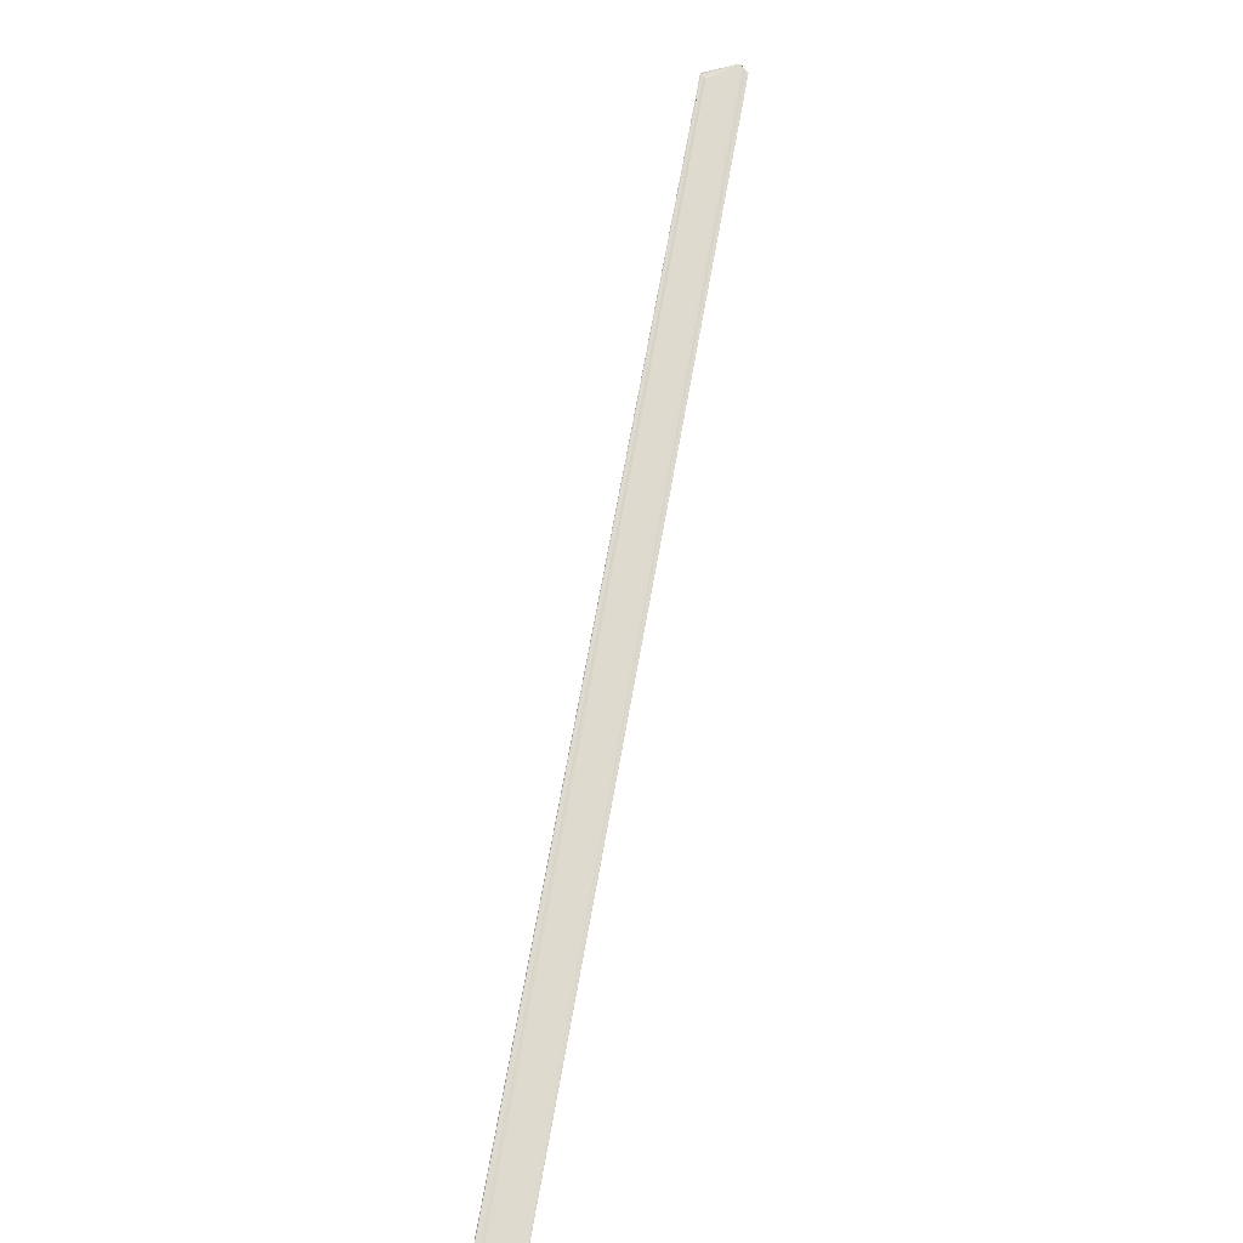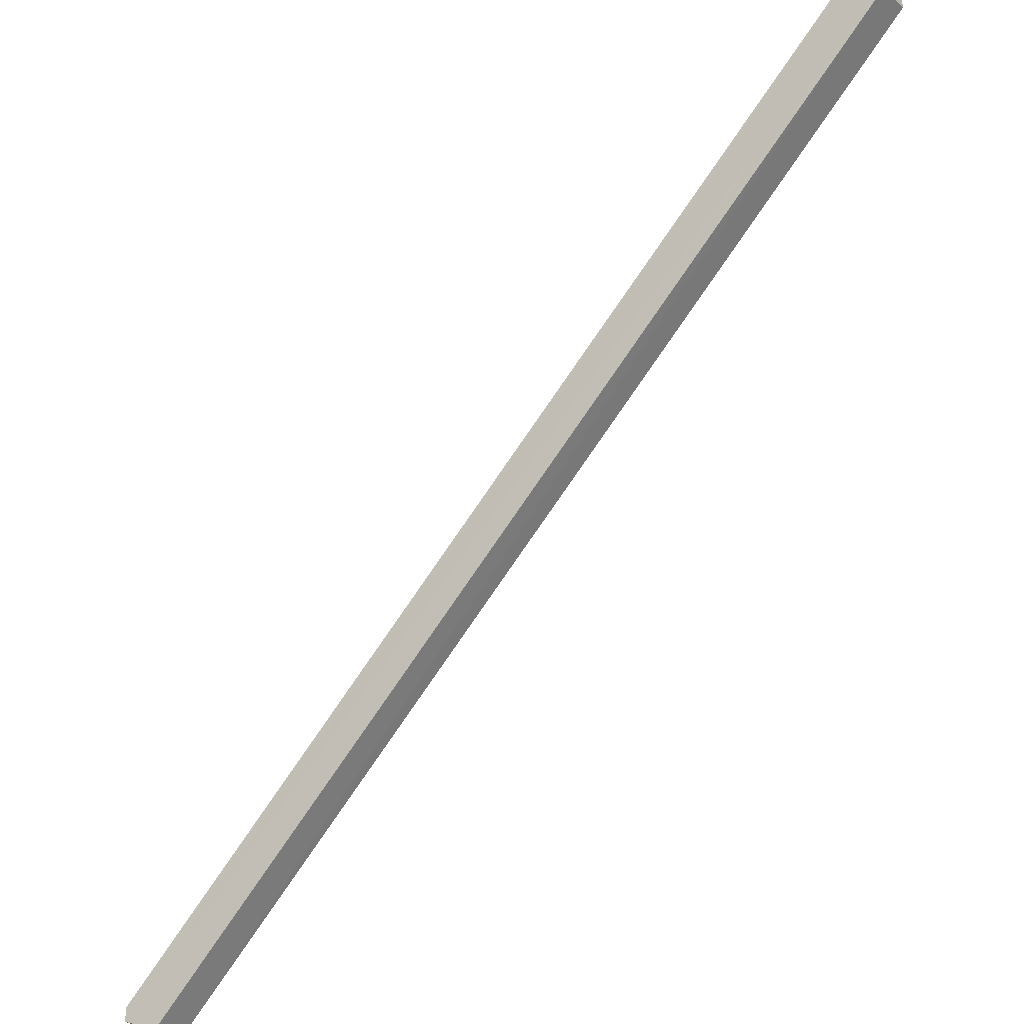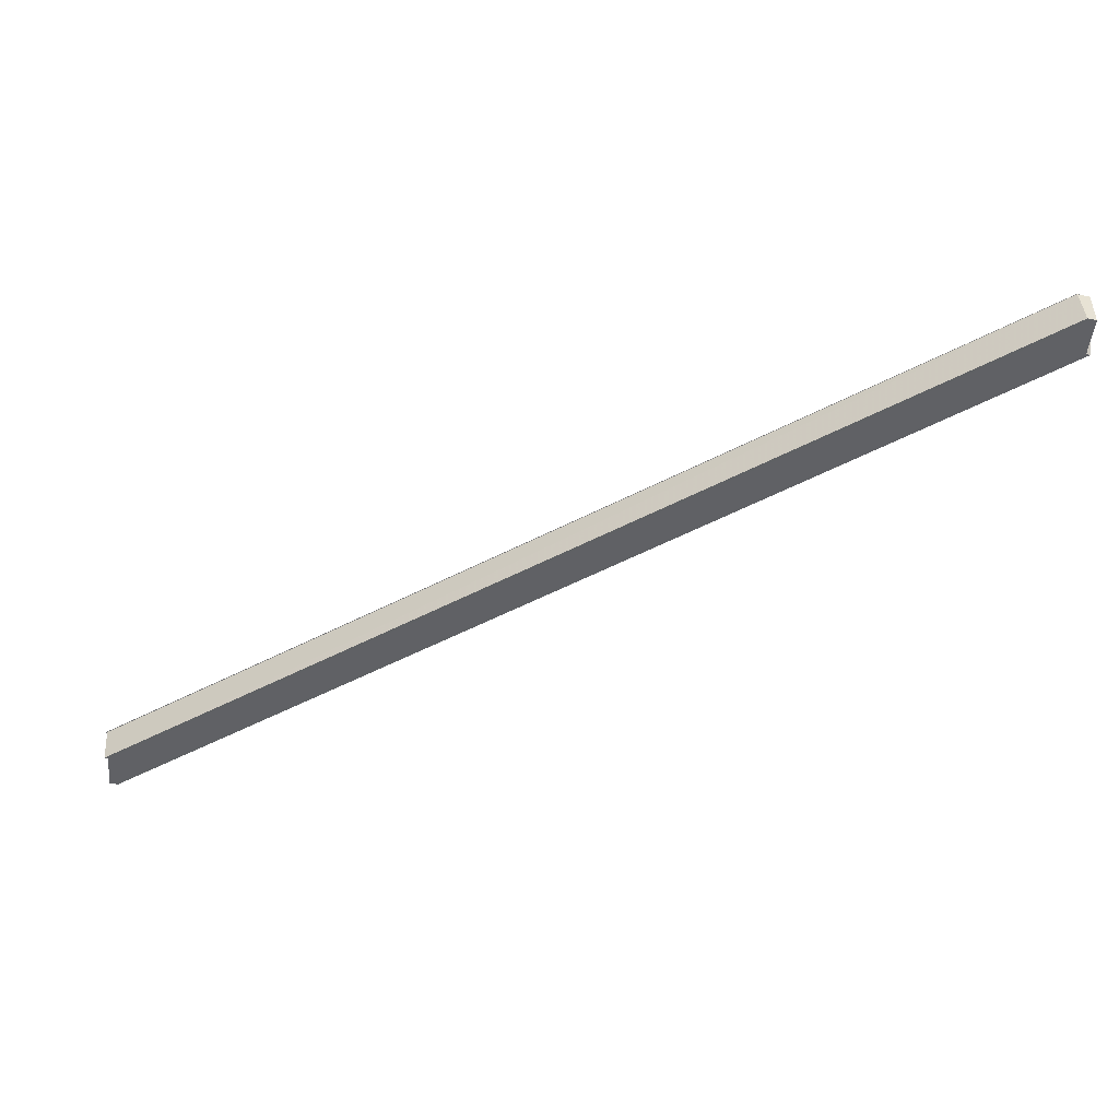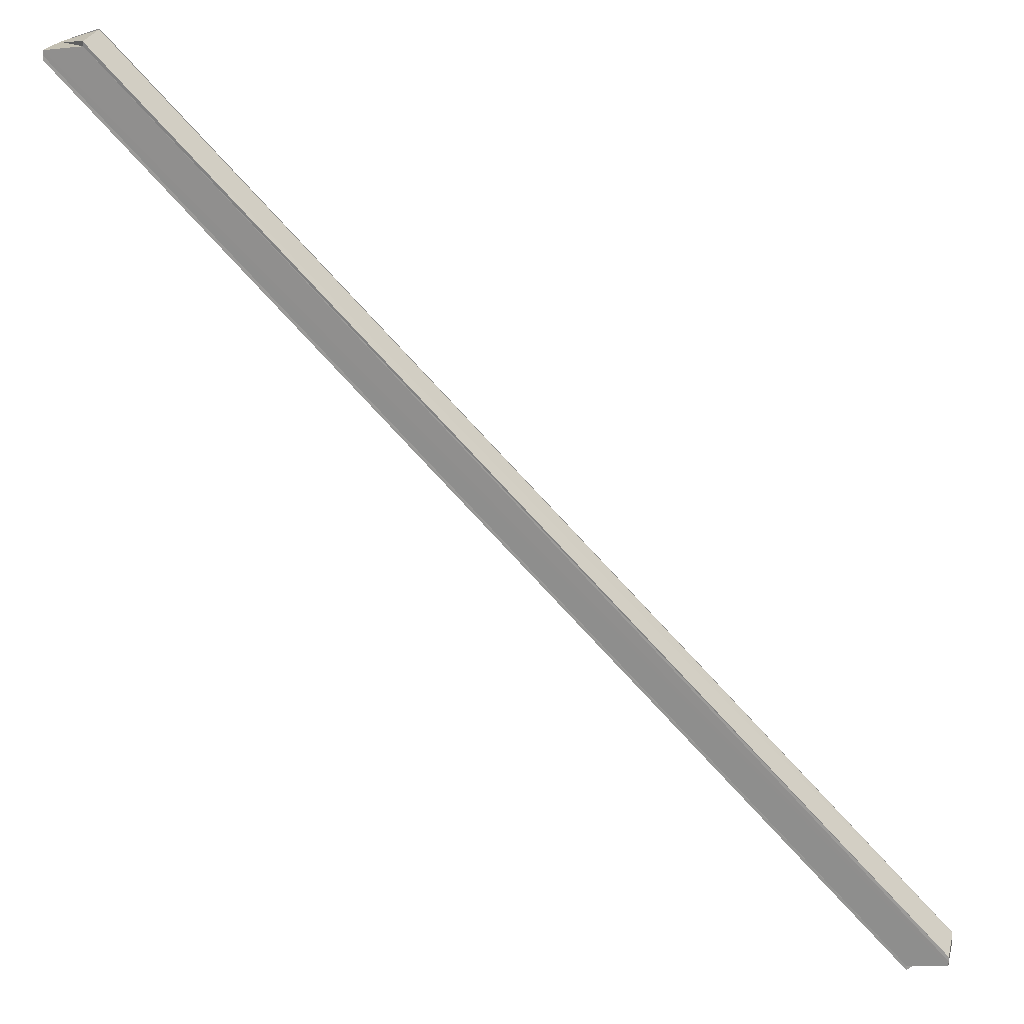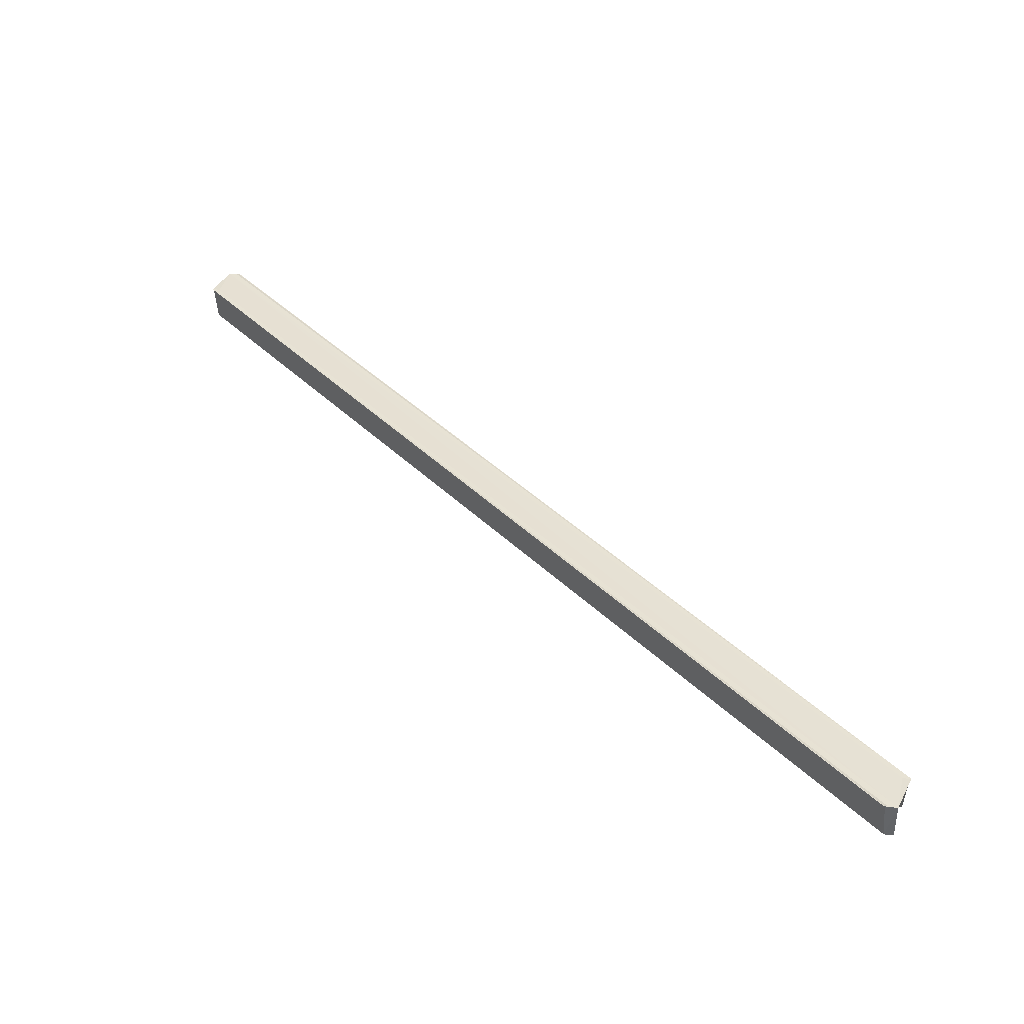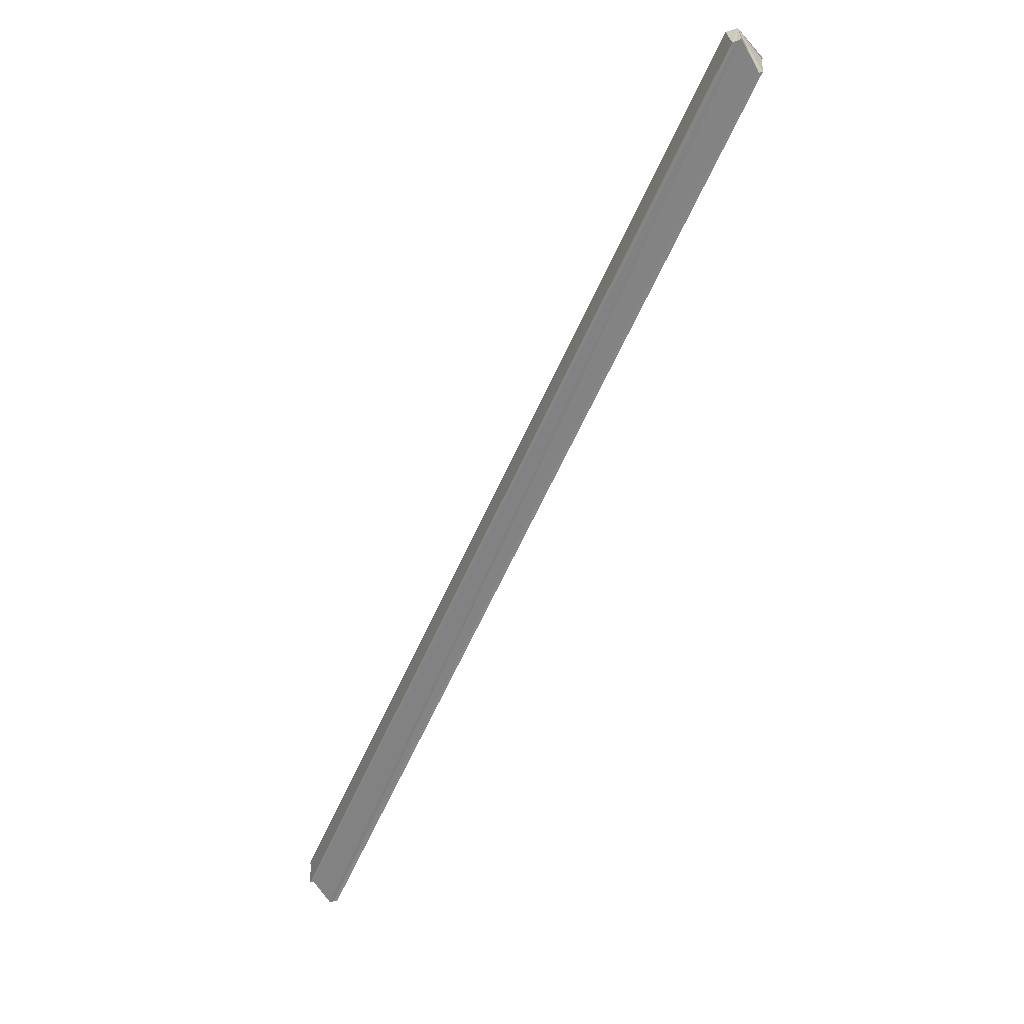
<metadata>
{"format":"obj","ext":"obj","renderer":"f3d","projection":"perspective","resolution":1024,"background":"white","views":[{"elev":71.3,"azim":145.5,"up":"+Y"},{"elev":-28.5,"azim":-144.6,"up":"+Z"},{"elev":-49.0,"azim":-104.1,"up":"+Y"},{"elev":21.7,"azim":13.7,"up":"+Z"},{"elev":39.2,"azim":-84.2,"up":"+Y"},{"elev":-60.9,"azim":111.4,"up":"+Y"}]}
</metadata>
<code>
o 6169
v 2172 1903 13.72
v 2172 1903 13.71
v 2173 1903 13.5
v 2172 1903 13.71
v 2173 1903 13.5
v 2172 1903 13.72
v 2173 1903 13.5
v 2172 1903 13.71
v 2173 1903 13.5
v 2172 1903 13.72
v 2172 1903 13.72
v 2172 1903 13.72
v 2172 1903 13.72
v 2173 1903 13.51
v 2172 1903 13.71
v 2172 1903 13.72
v 2172 1903 13.72
v 2172 1903 13.72
v 2172 1903 13.72
v 2172 1903 13.72
v 2173 1903 13.51
v 2172 1903 13.71
v 2172 1903 13.71
v 2172 1903 13.71
v 2173 1903 13.5
v 2172 1903 13.71
v 2173 1903 13.5
v 2173 1903 13.5
v 2172 1903 13.71
v 2173 1903 13.5
v 2173 1903 13.5
v 2173 1903 13.5
v 2173 1903 13.5
v 2173 1903 13.5
v 2173 1903 13.5
v 2172 1903 13.71
v 2173 1903 13.5
v 2172 1903 13.72
v 2173 1903 13.5
v 2173 1903 13.5
v 2172 1903 13.71
v 2172 1903 13.71
v 2173 1903 13.5
v 2173 1903 13.5
v 2173 1903 13.5
v 2173 1903 13.5
v 2173 1903 13.5
v 2173 1903 13.5
v 2173 1903 13.5
v 2172 1903 13.71
v 2173 1903 13.5
v 2172 1903 13.71
v 2172 1903 13.71
v 2172 1903 13.71
v 2173 1903 13.5
v 2173 1903 13.5
v 2173 1903 13.51
v 2173 1903 13.51
v 2172 1903 13.72
v 2173 1903 13.51
v 2173 1903 13.5
v 2172 1903 13.72
v 2173 1903 13.51
v 2172 1903 13.72
v 2172 1903 13.72
v 2173 1903 13.51
v 2172 1903 13.72
v 2173 1903 13.51
v 2173 1903 13.51
v 2172 1903 13.72
v 2173 1903 13.5
v 2172 1903 13.71
v 2173 1903 13.5
v 2173 1903 13.5
v 2172 1903 13.72
v 2173 1903 13.51
v 2172 1903 13.72
v 2172 1903 13.72
v 2172 1903 13.72
v 2172 1903 13.72
v 2172 1903 13.72
v 2172 1903 13.72
v 2172 1903 13.72
v 2172 1903 13.72
v 2172 1903 13.72
f 1 2 3
f 2 4 5
f 6 1 7
f 5 8 9
f 10 6 11
f 12 11 13
f 13 11 14
f 12 15 16
f 17 8 15
f 18 19 14
f 14 20 21
f 17 22 23
f 24 22 25
f 26 17 27
f 28 26 27
f 29 26 28
f 30 29 28
f 31 32 28
f 33 28 27
f 27 17 33
f 31 34 35
f 35 36 37
f 17 38 33
f 39 36 40
f 41 42 39
f 43 44 40
f 43 45 46
f 43 47 48
f 49 50 48
f 51 35 49
f 52 53 49
f 54 29 49
f 51 55 56
f 33 57 55
f 58 59 57
f 33 58 60
f 33 38 61
f 38 62 61
f 17 62 38
f 61 62 63
f 62 64 63
f 63 65 66
f 10 67 62
f 68 65 69
f 70 67 68
f 71 72 73
f 74 75 71
f 76 77 74
f 78 77 76
f 79 80 81
f 79 82 83
f 79 84 85

</code>
